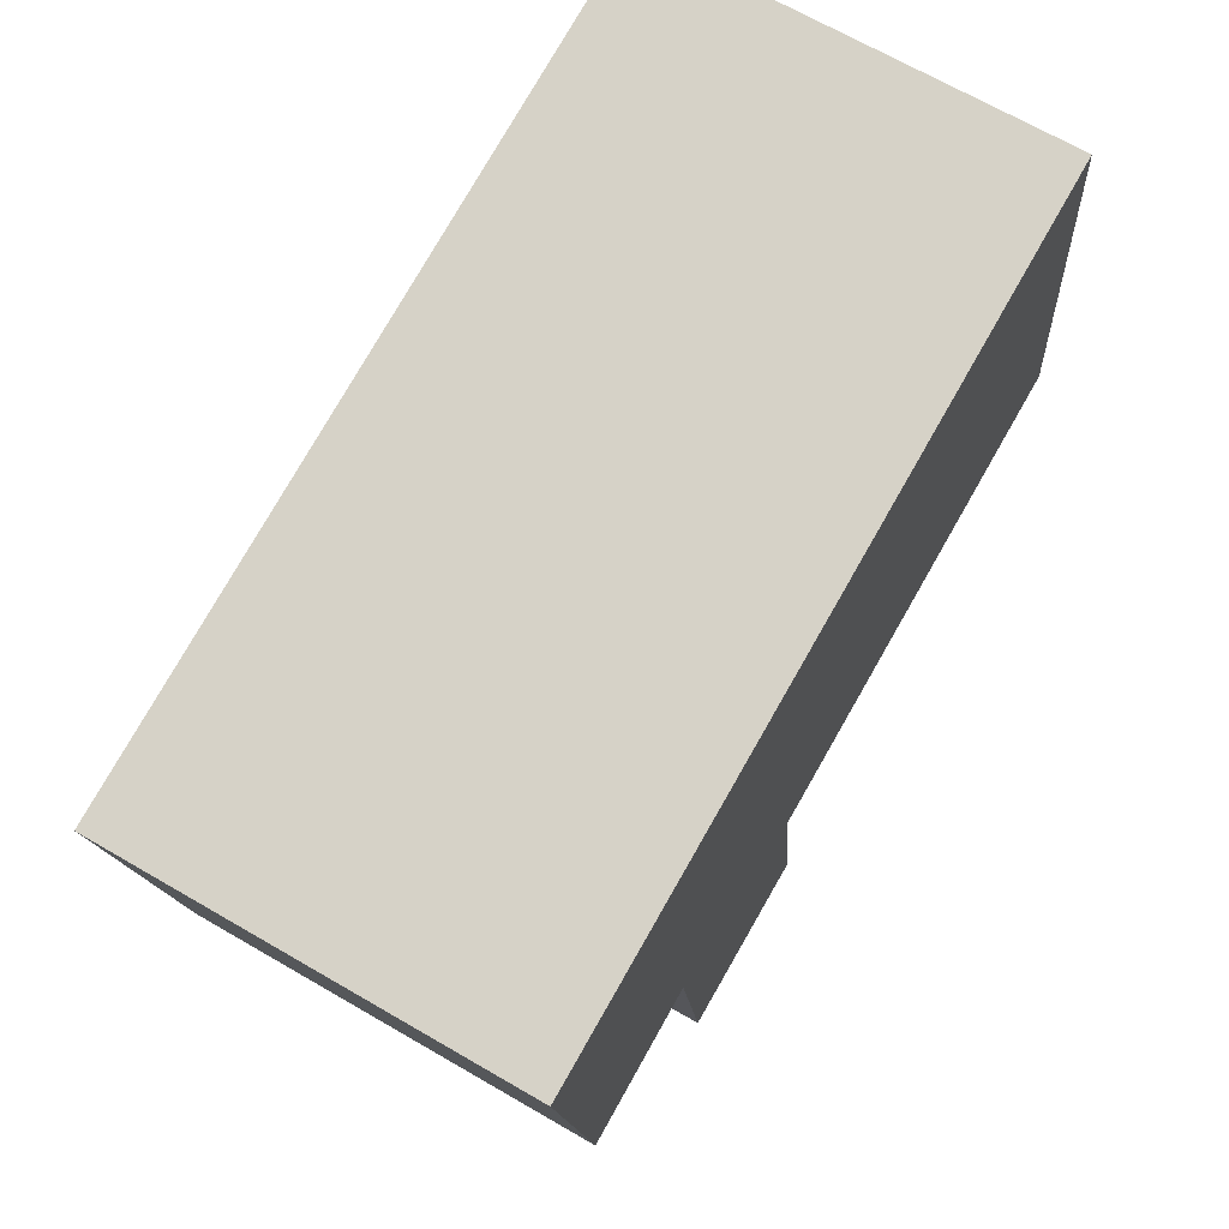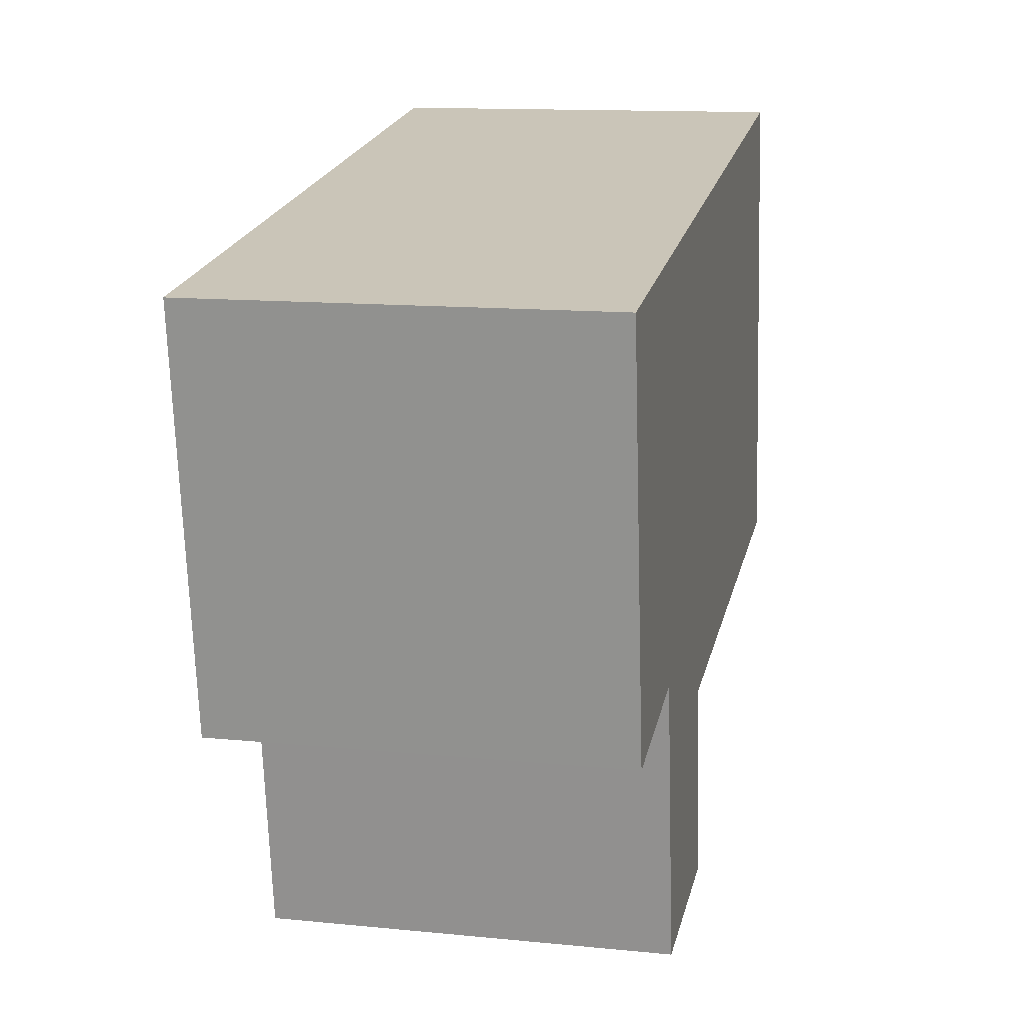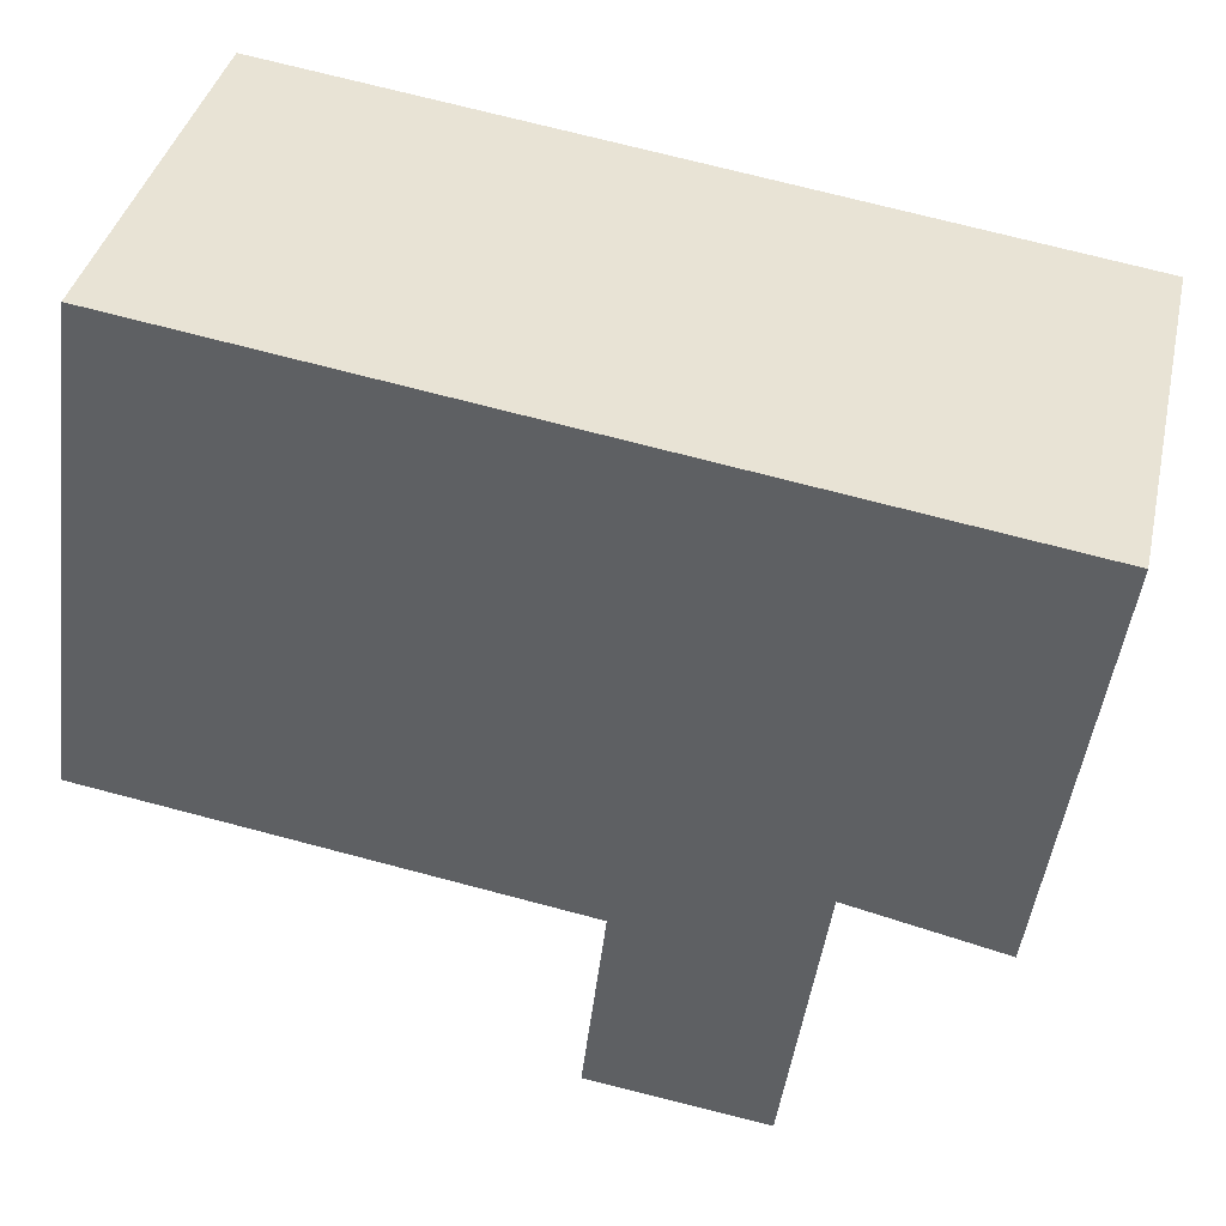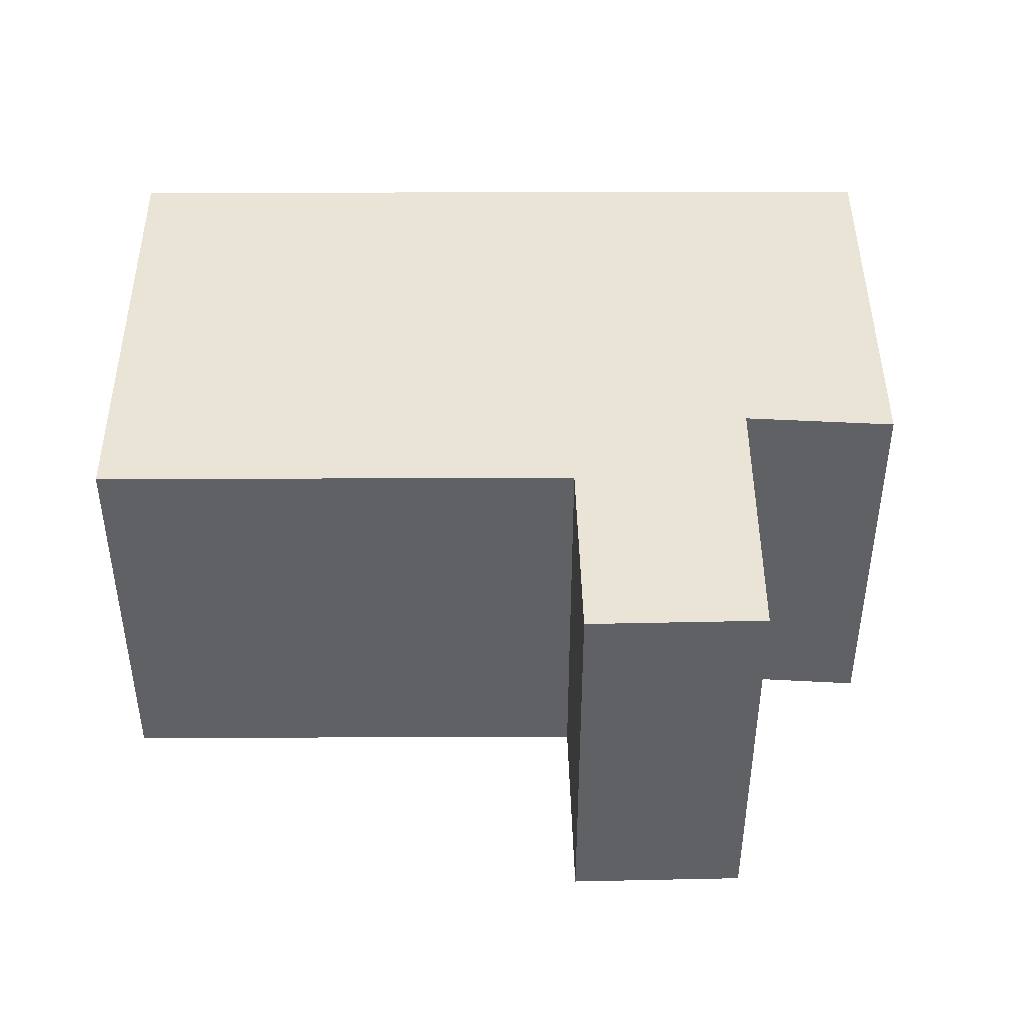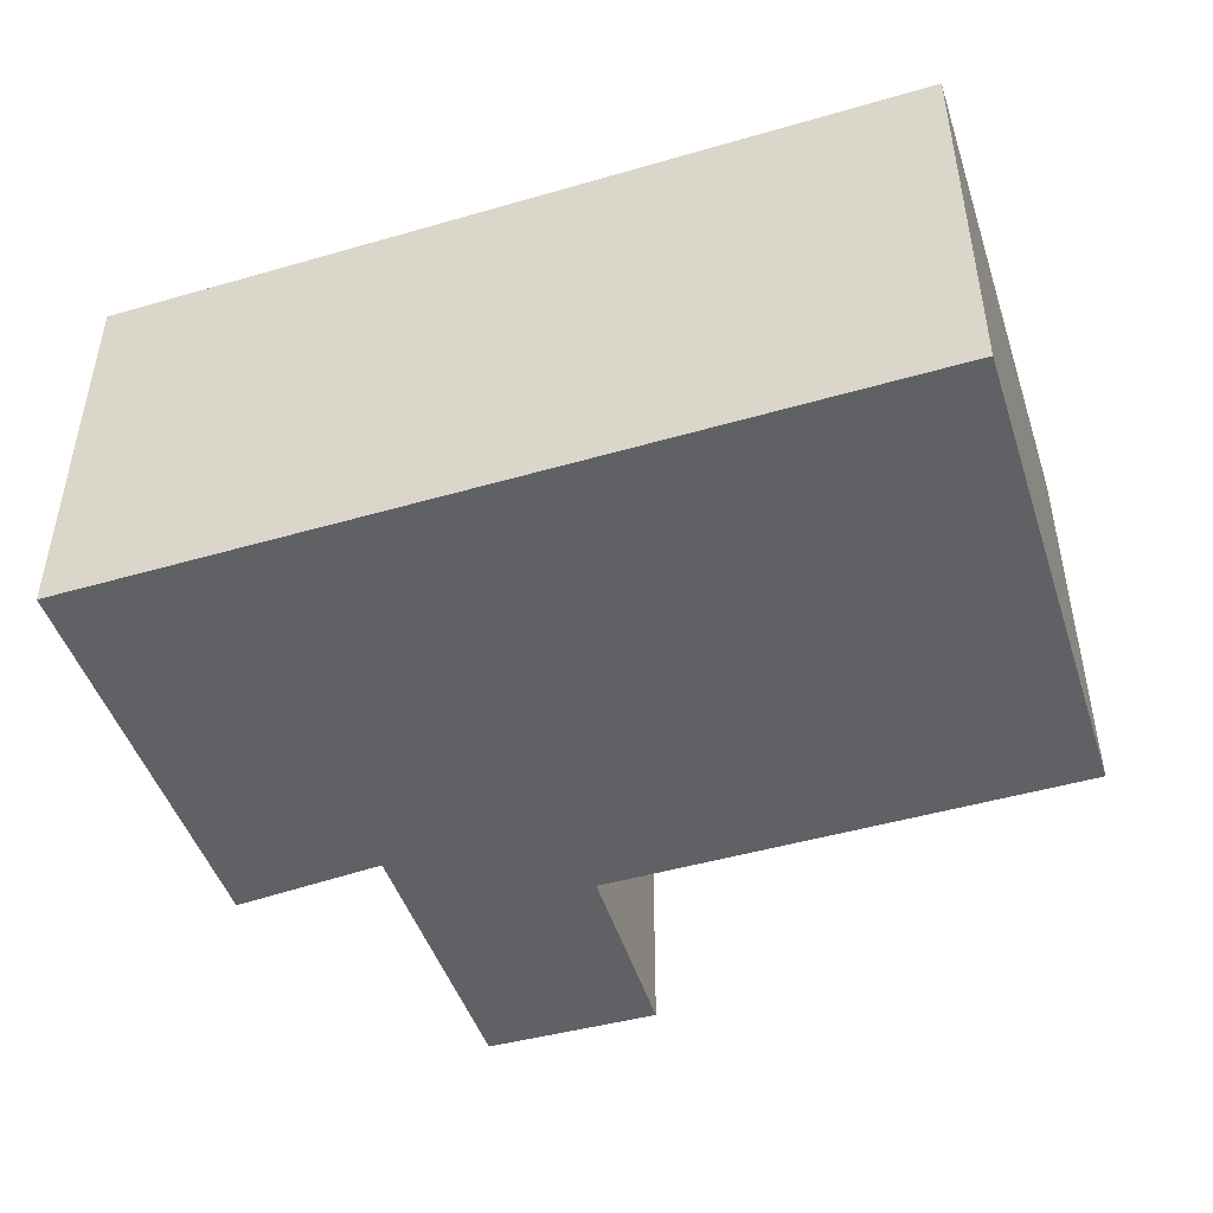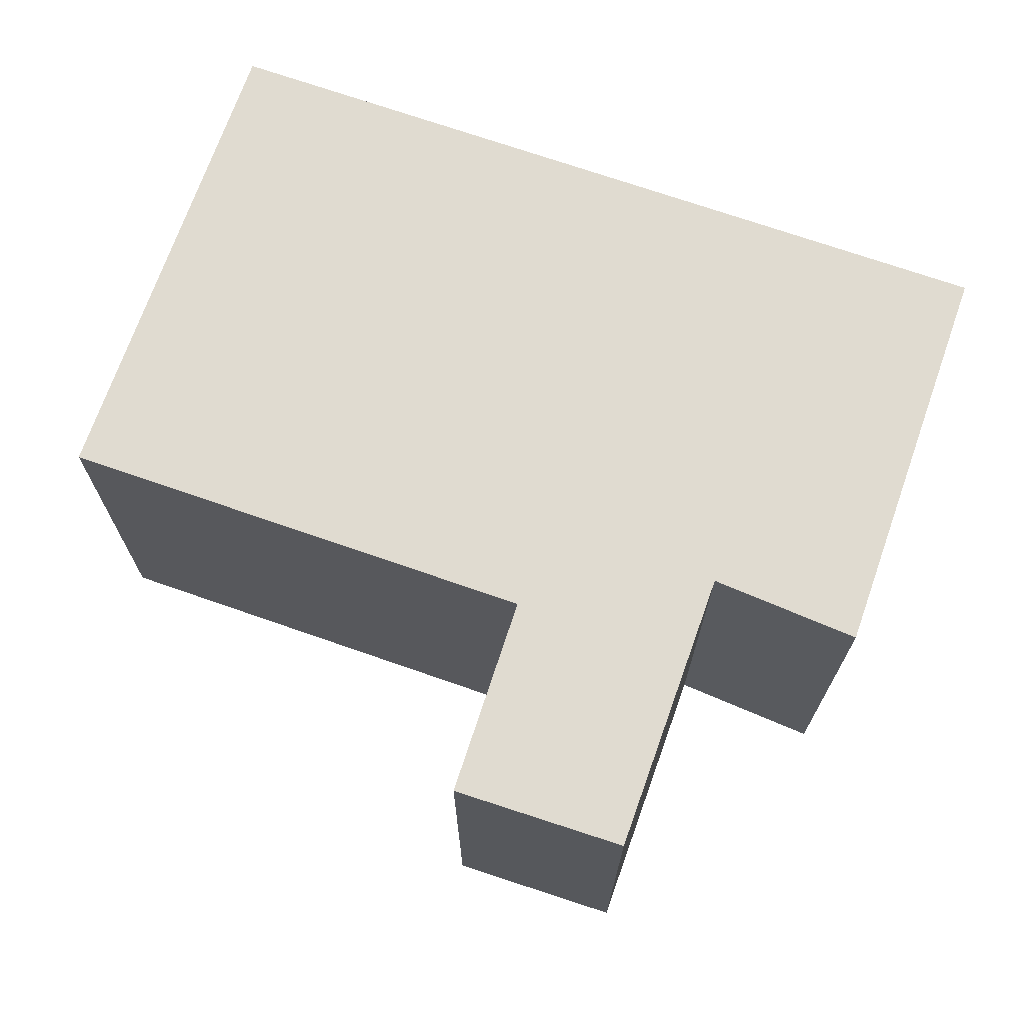
<metadata>
{"format":"obj","ext":"obj","renderer":"f3d","projection":"perspective","resolution":1024,"background":"white","views":[{"elev":68.5,"azim":-59.9,"up":"+Z"},{"elev":13.1,"azim":-77.2,"up":"+Z"},{"elev":38.7,"azim":-167.4,"up":"+Z"},{"elev":43.9,"azim":171.9,"up":"+Y"},{"elev":-47.5,"azim":10.2,"up":"+Y"},{"elev":70.2,"azim":-168.5,"up":"+Y"}]}
</metadata>
<code>
v  5.798 2.884 0.809
v  0.412 2.884 -2.919
v  0 2.884 1.766e-16
v  1.478 2.884 -2.698
v  2.846 2.884 -3.156
v  1.773 2.884 -4.734
v  6.26 2.884 -2.687
v  3.014 2.884 -4.589
v  6.26 1.645e-16 -2.687
v  2.846 1.932e-16 -3.156
v  3.014 2.81e-16 -4.589
v  1.773 2.899e-16 -4.734
v  1.478 1.652e-16 -2.698
v  0.412 1.787e-16 -2.919
v  5.798 -4.954e-17 0.809
v  0 0 0
g defaultobject
f 1 2 3
f 2 1 4
f 4 1 5
f 4 5 6
f 5 1 7
f 8 6 5
f 9 5 7
f 5 9 10
f 11 6 8
f 6 11 12
f 13 2 4
f 2 13 14
f 10 8 5
f 8 10 11
f 15 7 1
f 7 15 9
f 12 4 6
f 4 12 13
f 14 3 2
f 3 14 16
f 16 1 3
f 1 16 15
f 15 10 9
f 10 12 11
f 12 10 13
f 13 10 15
f 13 15 16
f 13 16 14

</code>
